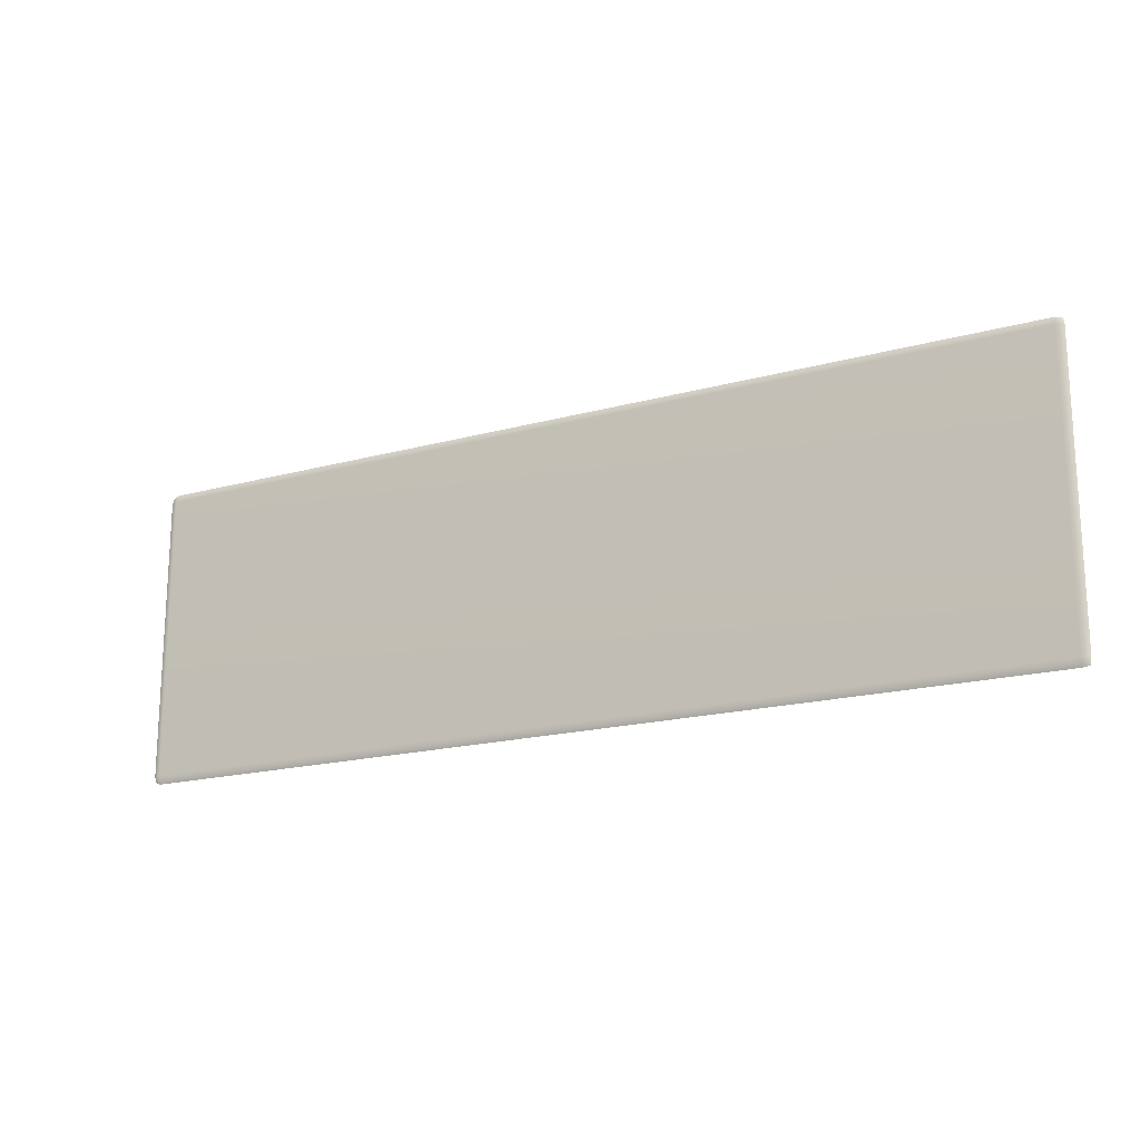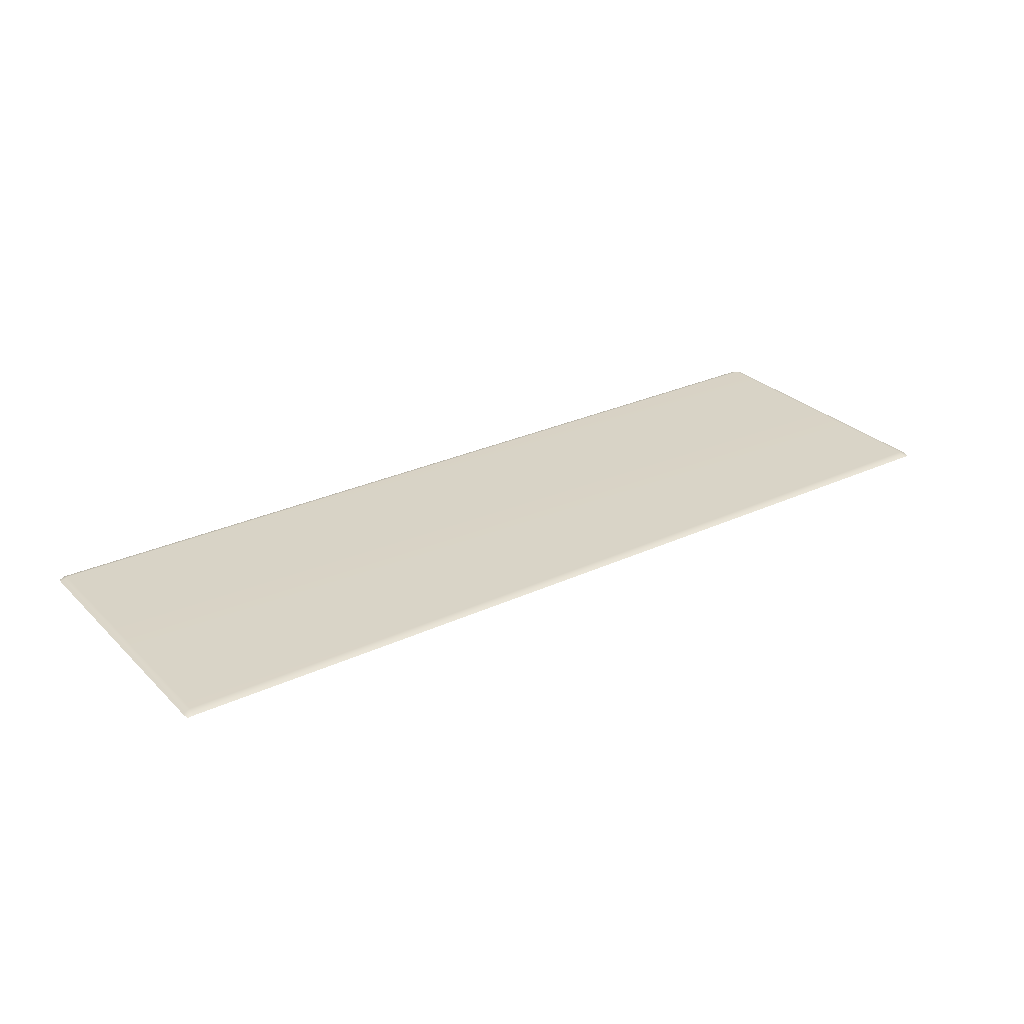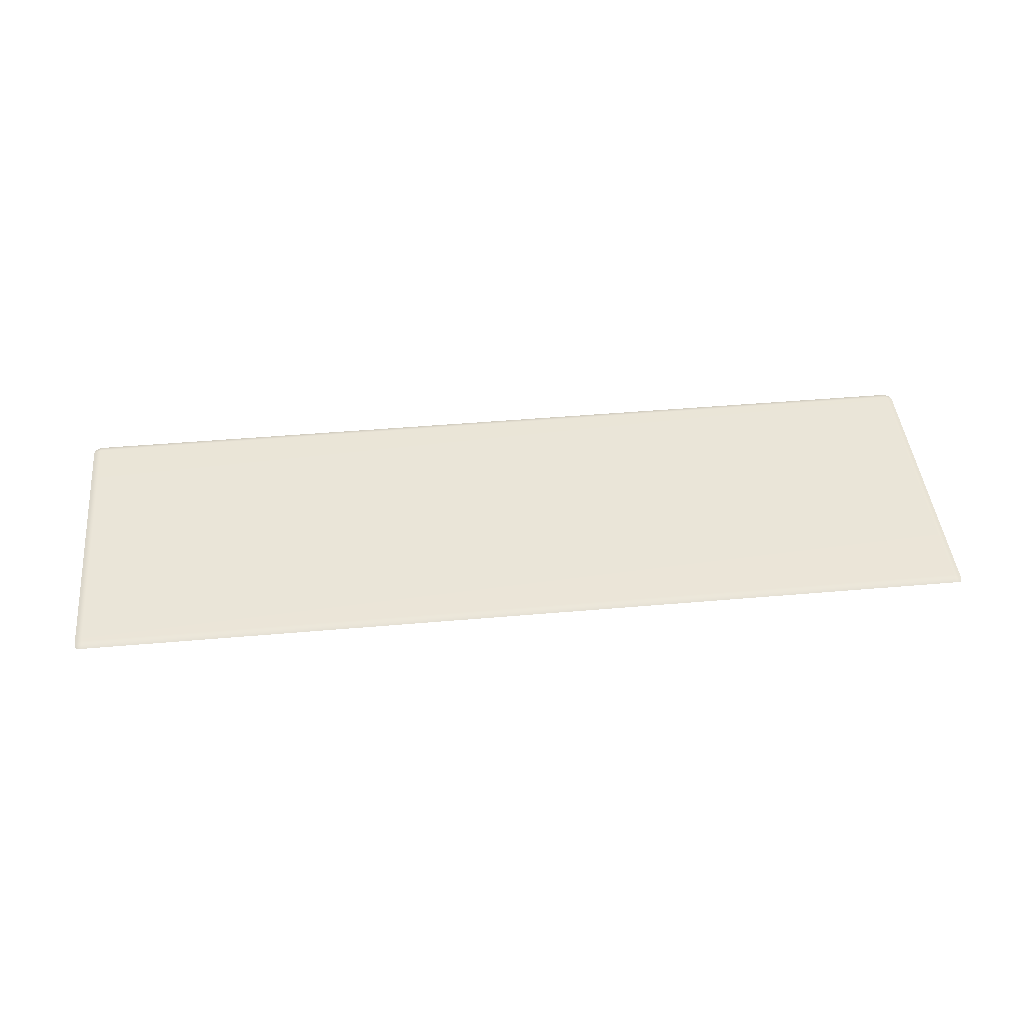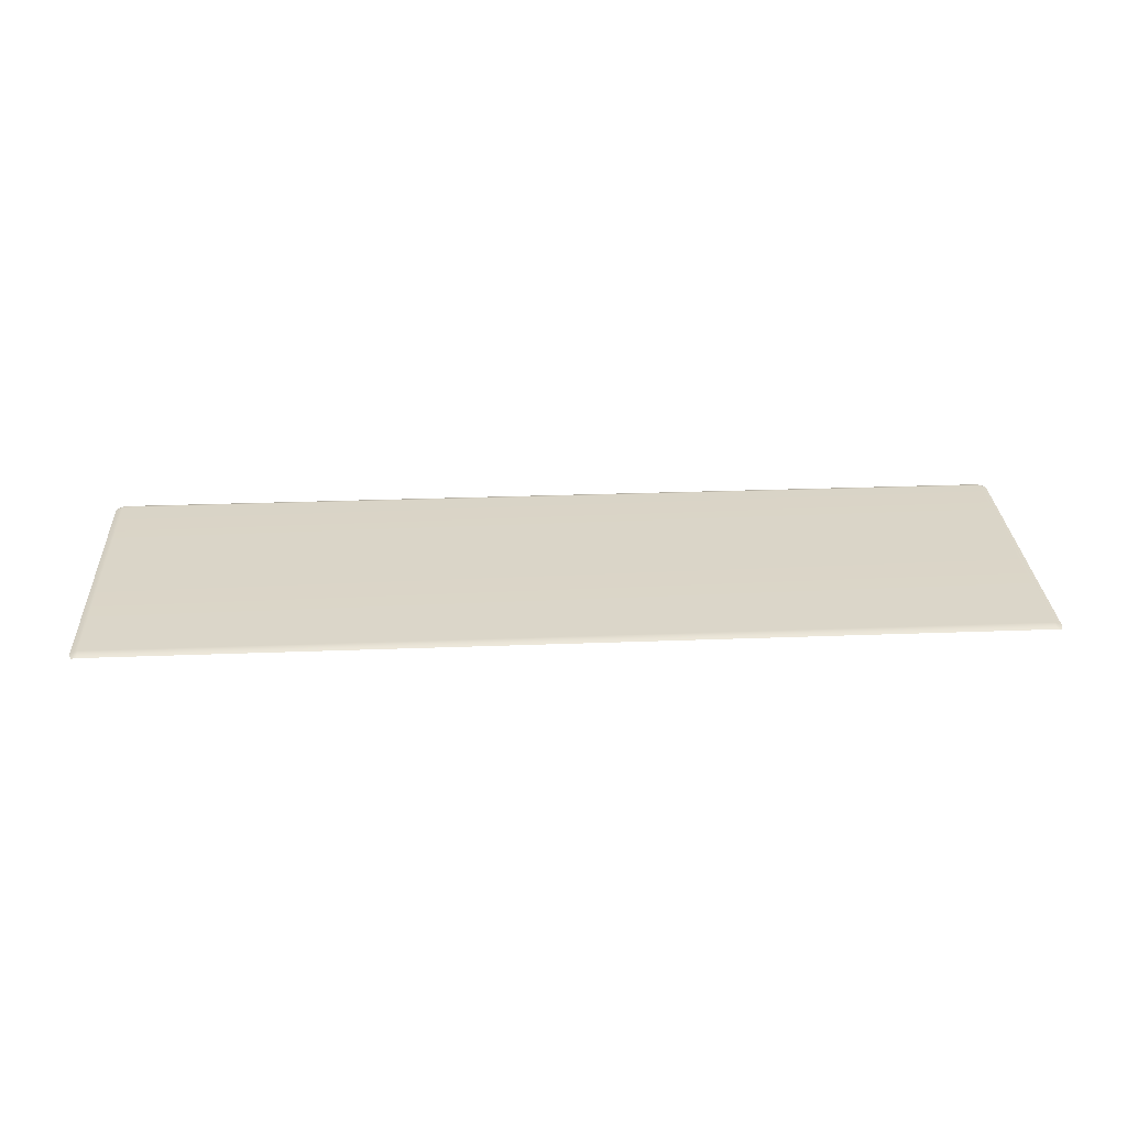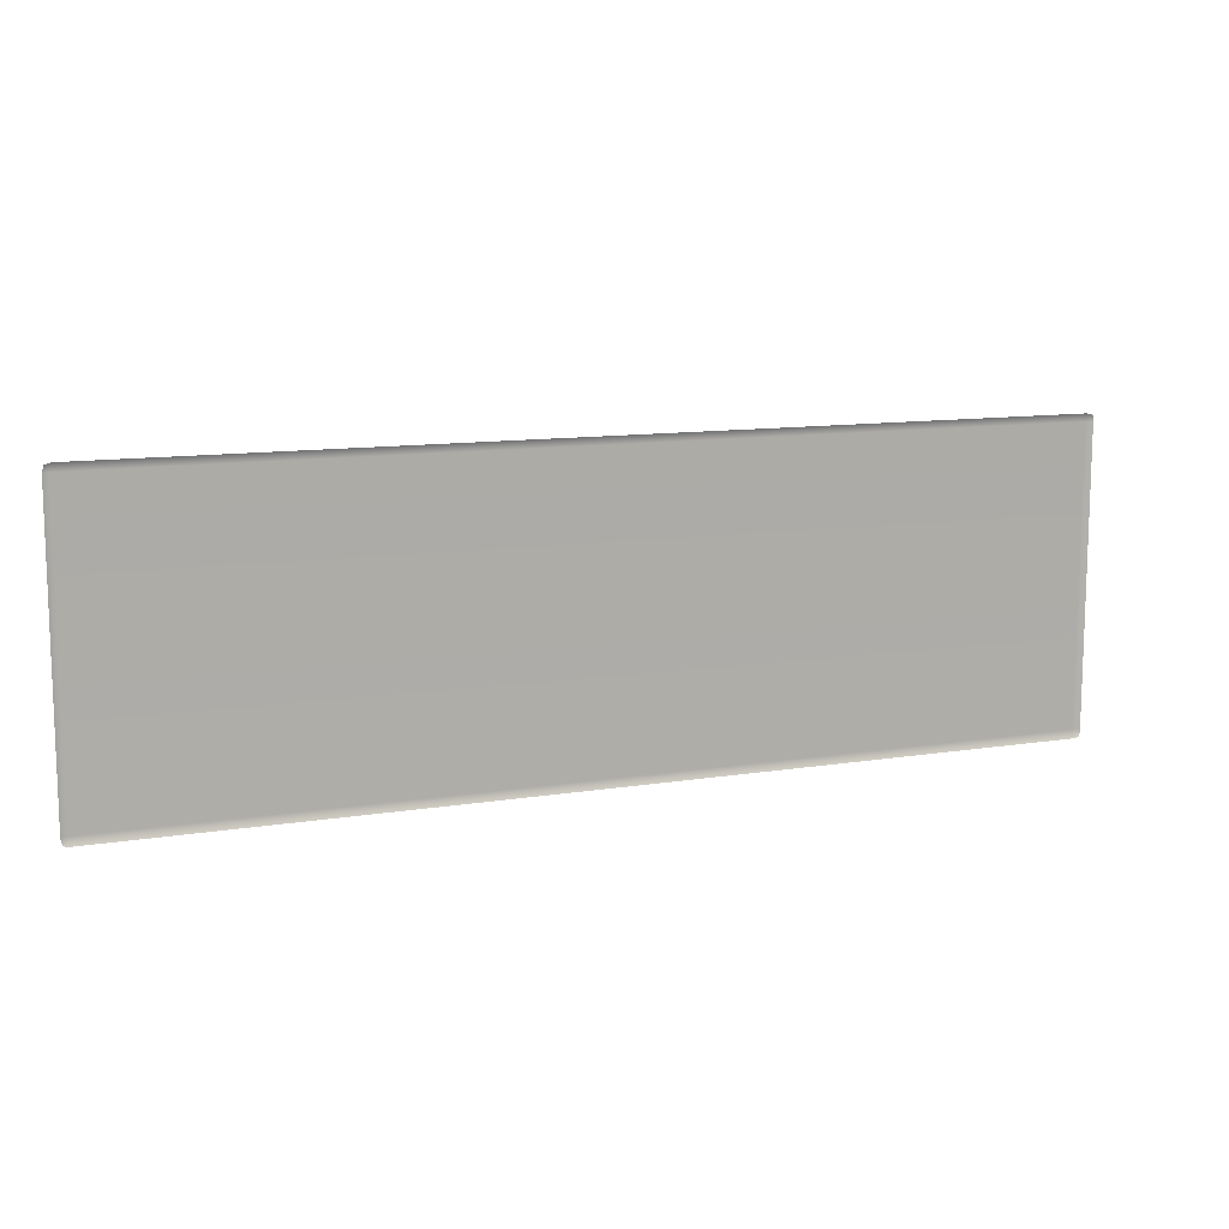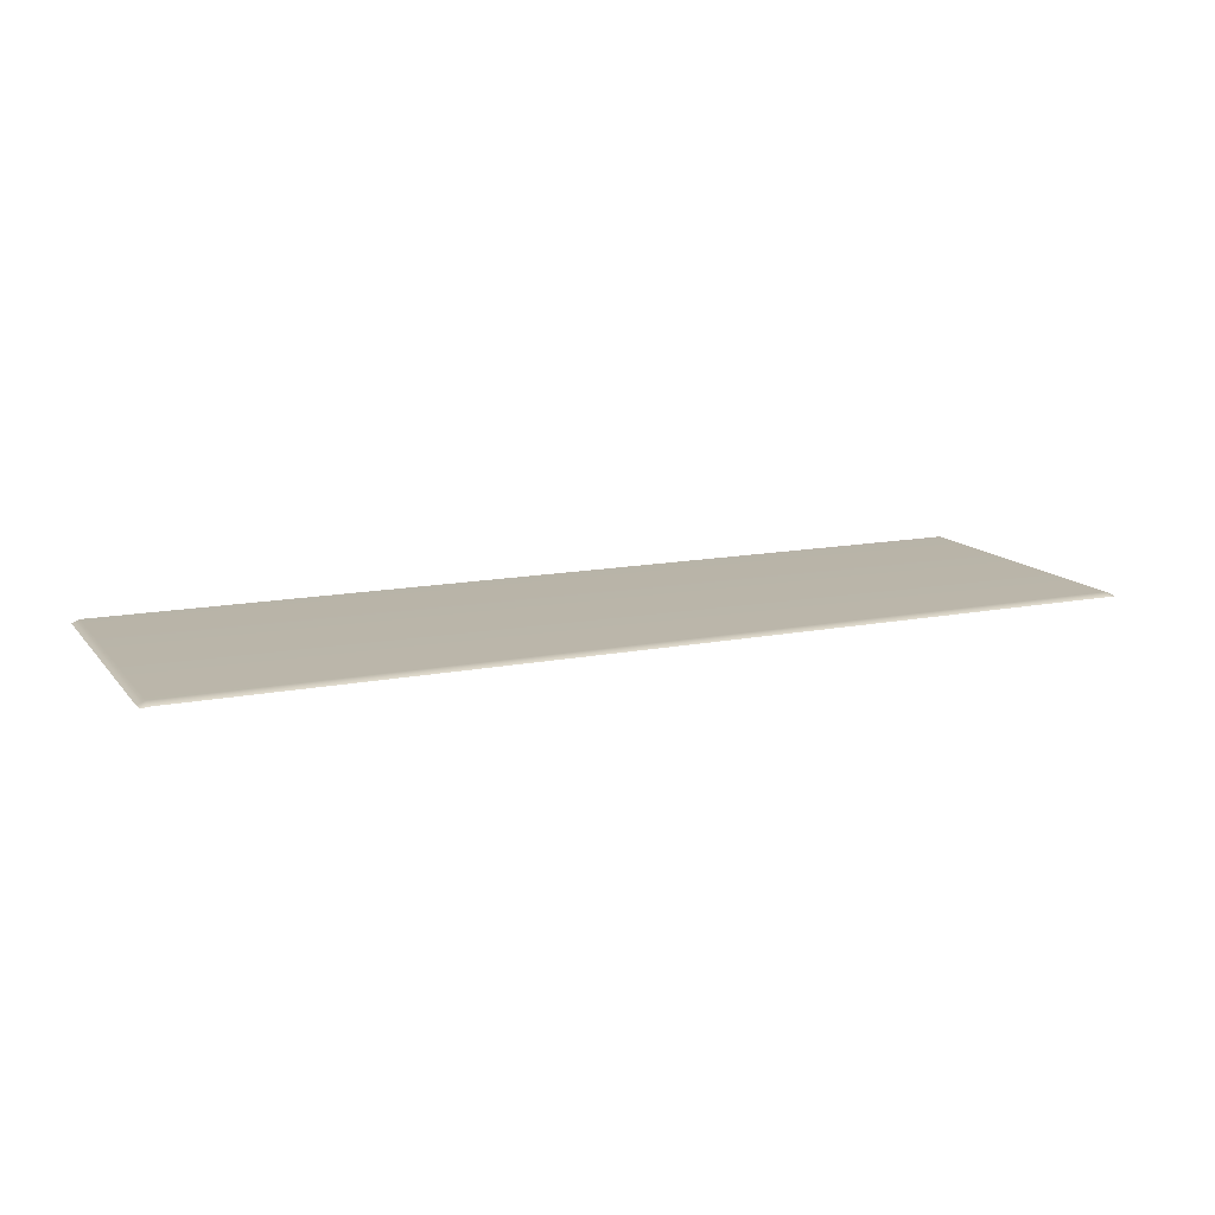
<metadata>
{"format":"obj","ext":"obj","renderer":"f3d","projection":"perspective","resolution":1024,"background":"white","views":[{"elev":-18.1,"azim":28.2,"up":"+Y"},{"elev":28.2,"azim":144.9,"up":"+Z"},{"elev":45.0,"azim":174.2,"up":"+Z"},{"elev":29.4,"azim":-3.2,"up":"+Z"},{"elev":11.4,"azim":158.4,"up":"+Y"},{"elev":13.5,"azim":155.9,"up":"+Z"}]}
</metadata>
<code>
g ENV_SY02_GX_Section04_Poster_MO
v 2.592 39.56 97.21
v 2.582 39.6 97.2
v 2.543 39.61 97.21
v 2.543 39.56 97.23
v 2.592 37.73 97.22
v -3.305 39.56 97.23
v -3.305 39.61 97.21
v 2.543 37.73 97.24
v -3.354 39.56 97.21
v -3.345 39.6 97.2
v -3.305 37.73 97.24
v -3.354 37.73 97.22
v -3.305 37.68 97.22
v -3.345 37.69 97.21
v 2.543 37.68 97.22
v 2.582 37.69 97.21
g ENV_SY02_GX_Section04_Poster_MO_0
f 3 2 1
f 4 3 1
f 1 5 4
f 4 6 3
f 6 7 3
f 5 8 4
f 6 4 8
f 6 9 7
f 9 10 7
f 6 11 9
f 11 6 8
f 11 12 9
f 11 13 12
f 13 11 8
f 13 14 12
f 15 13 8
f 8 5 15
f 5 16 15

</code>
